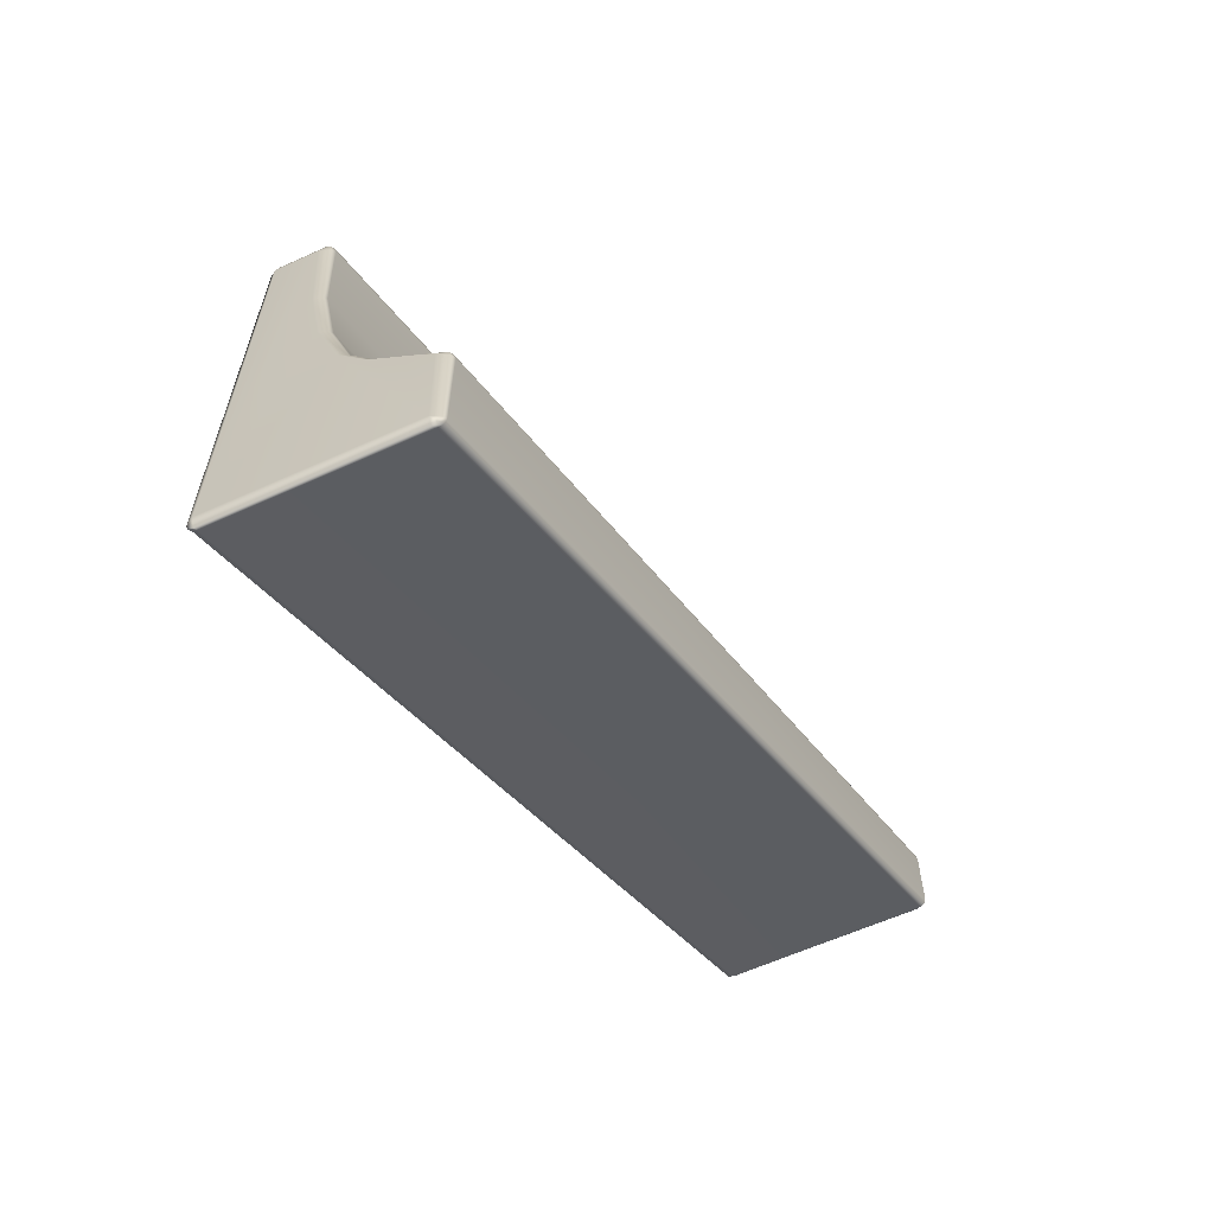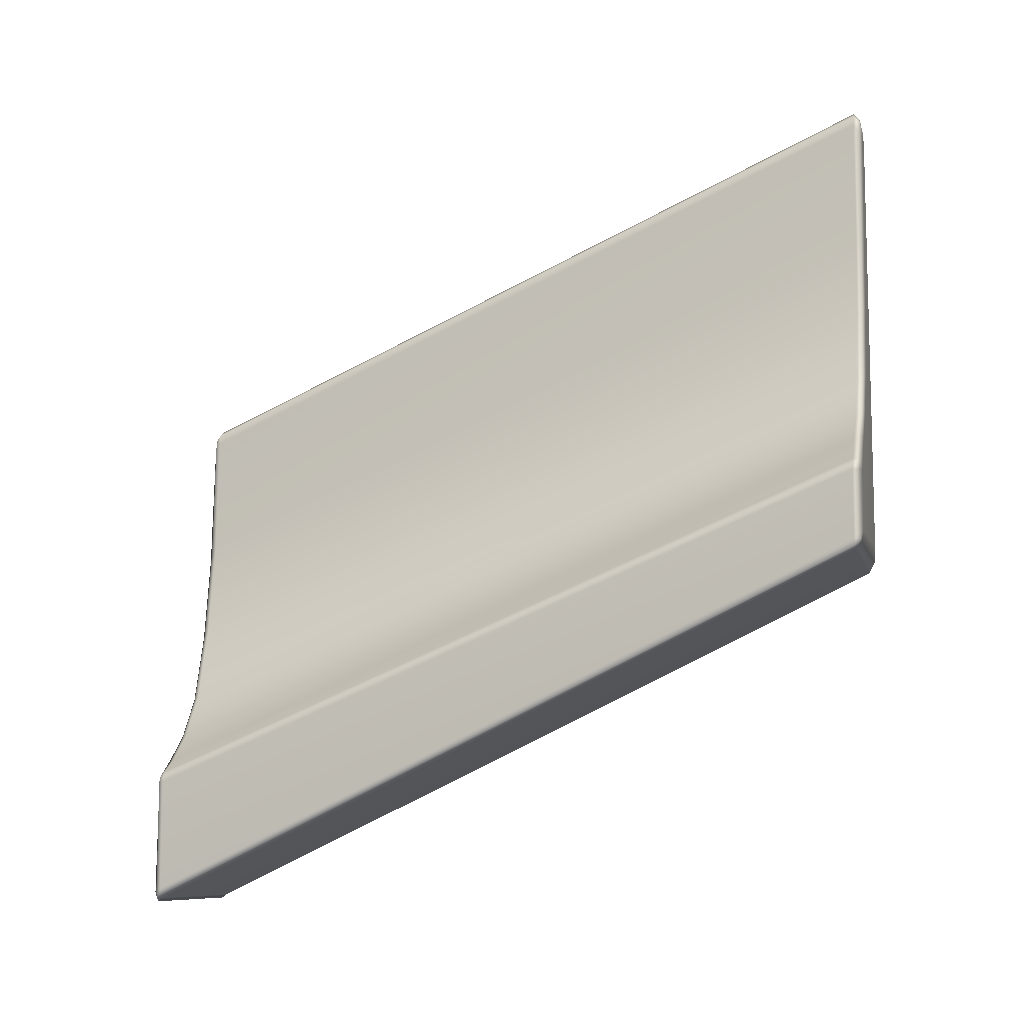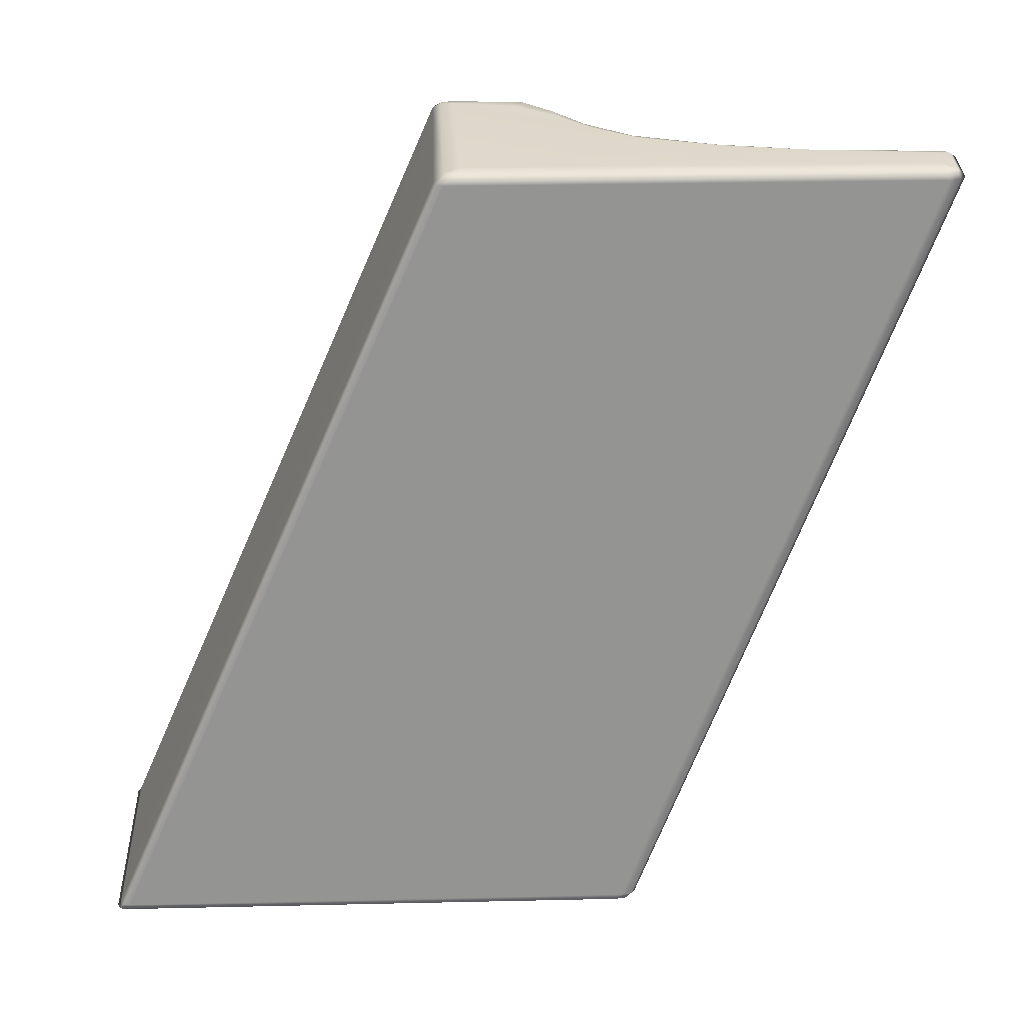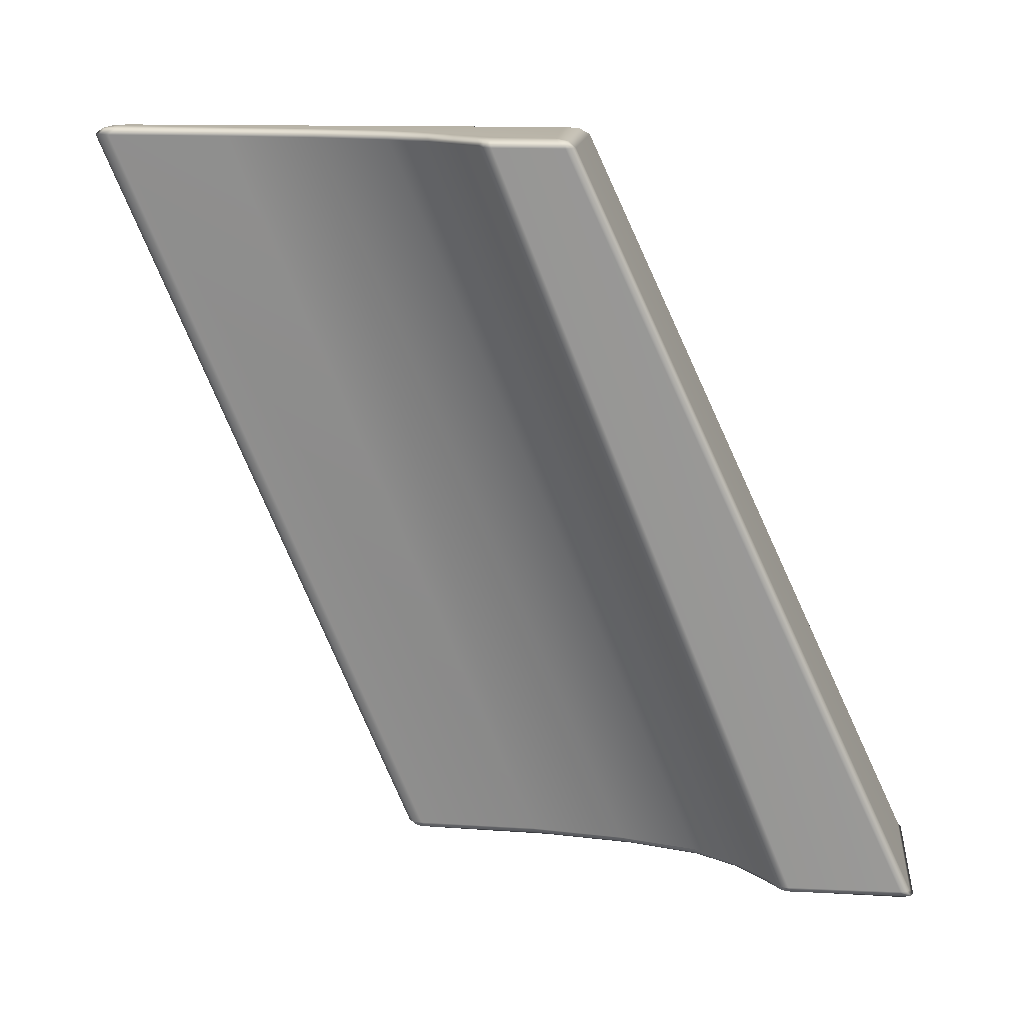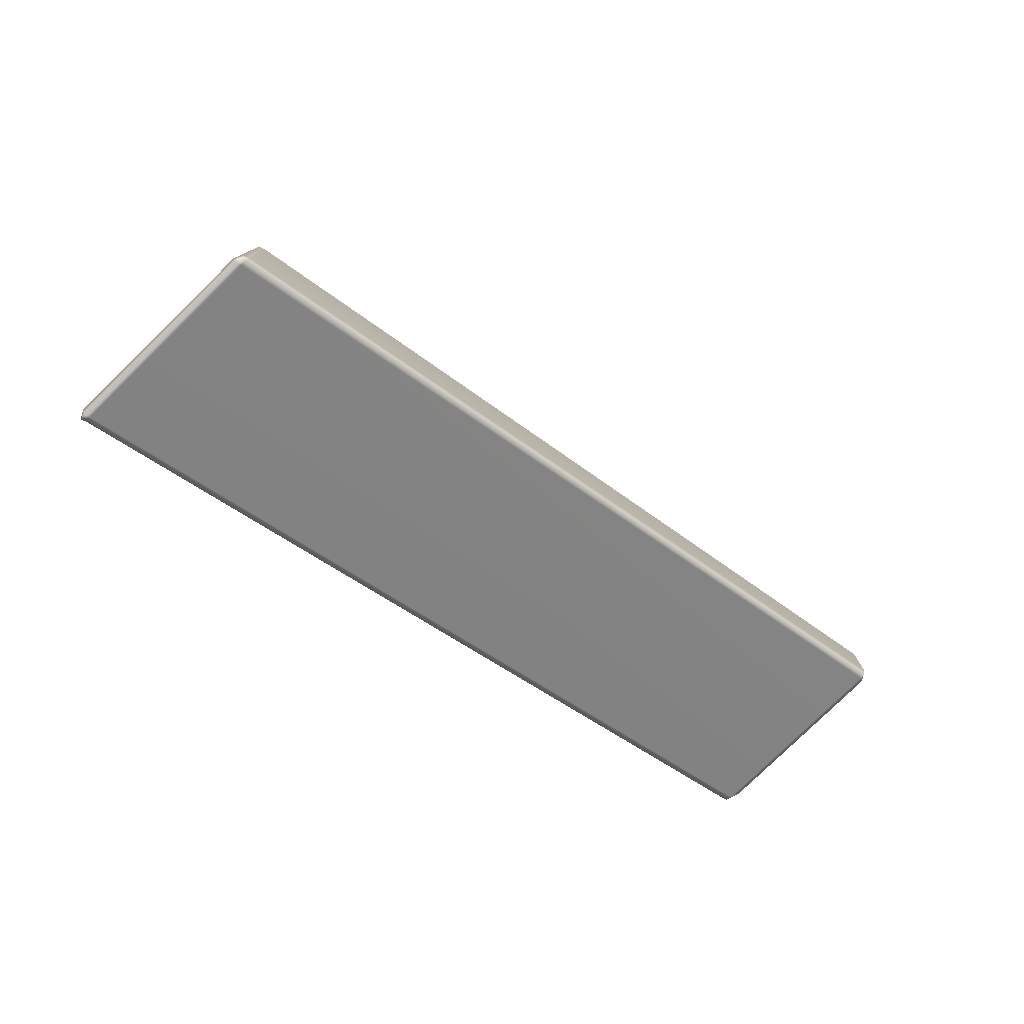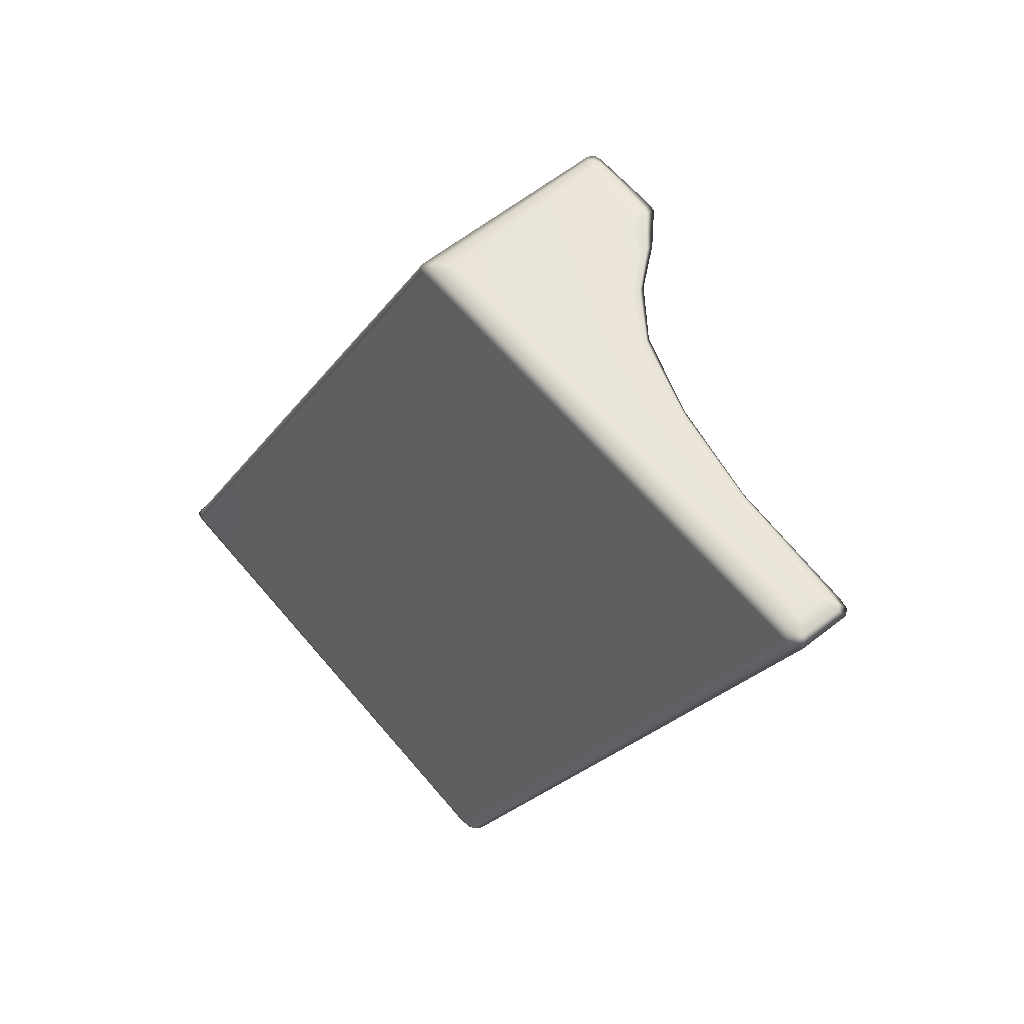
<metadata>
{"format":"obj","ext":"obj","renderer":"f3d","projection":"perspective","resolution":1024,"background":"white","views":[{"elev":-62.1,"azim":-155.2,"up":"+Y"},{"elev":-9.1,"azim":-76.3,"up":"+Y"},{"elev":31.1,"azim":88.2,"up":"+Z"},{"elev":13.4,"azim":-84.2,"up":"+Z"},{"elev":-78.9,"azim":-135.5,"up":"+Y"},{"elev":59.5,"azim":140.8,"up":"+Z"}]}
</metadata>
<code>
g ENV_BasketFall_InnerWall_04_MO
v 31.84 2.531 29.29
v 32.59 3.983 29.29
v 32.9 4.481 29.29
v 31.79 2.399 29.27
v 31.84 2.531 29.29
v 33.67 2.595 29.29
v 33.75 2.425 29.27
v 33.8 2.457 29.27
v 31.73 2.314 29.2
v 33.83 2.316 29.2
v 32.91 -1.443 20.83
v 33.9 2.347 29.2
v 35.02 -1.444 20.83
v 33.83 2.53 29.27
v 35.03 -1.485 20.77
v 32.92 -1.484 20.78
v 32.93 -1.373 20.73
v 35.03 -1.375 20.73
v 35.09 -1.453 20.77
v 35.11 -1.374 20.78
v 35.08 -1.413 20.83
v 33.92 2.419 29.19
v 35.1 -1.333 20.83
v 35.11 4.283 20.78
v 33.83 7.51 29.26
v 33.92 7.576 29.19
v 33.68 7.495 29.28
v 35.1 4.347 20.83
v 33.81 7.624 29.26
v 33.41 7.499 29.29
v 33.3 6.371 29.28
v 33.14 5.359 29.28
v 32.9 4.481 29.29
v 31.84 2.531 29.29
v 33.9 7.693 29.19
v 33.76 7.674 29.27
v 33.41 7.499 29.29
v 35.09 4.399 20.78
v 35.07 4.463 20.83
v 33.83 7.745 29.2
v 33.36 7.676 29.26
v 35.01 4.508 20.83
v 35.03 4.241 20.73
v 33.32 7.748 29.2
v 33.32 7.629 29.26
v 33.3 7.511 29.26
v 33.3 6.371 29.28
v 33.26 7.701 29.2
v 33.22 6.304 29.26
v 33.14 5.359 29.28
v 35.03 4.445 20.77
v 34.55 4.237 20.73
v 34.45 2.816 20.73
v 34.27 1.789 20.73
v 34 0.9829 20.73
v 32.93 -1.373 20.73
v 33.66 0.5112 20.73
v 33.28 0.1987 20.73
v 32.97 -0.06667 20.73
v 34.52 4.443 20.77
v 34.55 4.237 20.73
v 34.5 4.505 20.83
v 34.46 4.395 20.78
v 34.44 4.457 20.83
v 34.43 4.28 20.78
v 33.24 7.58 29.2
v 34.37 2.909 20.78
v 34.45 2.816 20.73
v 34.42 4.344 20.83
v 34.19 1.832 20.78
v 34.27 1.789 20.73
v 34.35 2.972 20.83
v 33.18 6.252 29.2
v 33.9 0.9819 20.78
v 34 0.9829 20.73
v 33.05 5.278 29.26
v 32.9 4.481 29.29
v 32.99 5.214 29.2
v 34.17 1.895 20.83
v 32.78 4.428 29.26
v 32.59 3.983 29.29
v 33.55 0.4876 20.78
v 33.66 0.5112 20.73
v 32.71 4.382 29.2
v 32.45 3.938 29.27
v 32.25 3.636 29.29
v 33.89 1.022 20.83
v 33.16 0.1594 20.78
v 33.28 0.1987 20.73
v 32.07 3.607 29.27
v 31.95 3.211 29.29
v 32.36 3.895 29.2
v 33.54 0.5279 20.83
v 32.9 0.009003 20.78
v 32.97 -0.06667 20.73
v 31.96 3.57 29.2
v 33.14 0.1996 20.83
v 31.83 3.329 29.28
v 31.71 3.299 29.21
v 32.89 0.04831 20.83
v 31.78 3.274 29.27
v 31.76 3.194 29.27
v 31.84 2.531 29.29
v 31.66 3.245 29.2
v 32.85 -0.04308 20.78
v 32.84 -0.002792 20.83
v 31.65 3.166 29.2
v 31.72 2.5 29.26
v 32.84 -0.1178 20.78
v 31.73 2.426 29.27
v 31.79 2.399 29.27
v 32.82 -0.0765 20.84
v 32.83 -1.372 20.79
v 32.93 -1.373 20.73
v 31.65 2.416 29.2
v 31.67 2.342 29.2
v 31.73 2.314 29.2
v 32.82 -1.331 20.84
v 32.86 -1.449 20.78
v 32.92 -1.484 20.78
v 32.85 -1.409 20.83
v 32.91 -1.443 20.83
v 31.84 2.531 29.29
v 32.25 3.636 29.29
v 32.59 3.983 29.29
v 31.95 3.211 29.29
g ENV_BasketFall_InnerWall_04_MO_0
f 3 2 1
f 6 5 4
f 7 6 4
f 8 6 7
f 7 4 9
f 10 7 9
f 8 7 10
f 9 11 10
f 12 8 10
f 11 13 10
f 10 13 12
f 14 6 8
f 14 8 12
f 13 11 15
f 11 16 15
f 15 16 17
f 18 15 17
f 19 15 18
f 13 15 19
f 20 19 18
f 21 13 19
f 13 21 12
f 21 19 20
f 12 21 22
f 22 14 12
f 23 21 20
f 21 23 22
f 24 20 18
f 23 20 24
f 25 14 22
f 22 23 26
f 26 25 22
f 25 27 14
f 27 6 14
f 28 23 24
f 23 28 26
f 29 25 26
f 29 27 25
f 6 27 30
f 30 31 6
f 31 32 6
f 32 33 6
f 33 34 6
f 35 29 26
f 26 28 35
f 29 36 27
f 29 35 36
f 37 27 36
f 28 24 38
f 28 39 35
f 39 28 38
f 35 40 36
f 35 39 40
f 41 37 36
f 41 36 40
f 39 42 40
f 39 38 42
f 38 24 43
f 43 24 18
f 44 41 40
f 40 42 44
f 45 37 41
f 45 41 44
f 46 37 45
f 47 37 46
f 48 45 44
f 46 45 48
f 49 47 46
f 50 47 49
f 38 51 42
f 51 38 43
f 52 43 18
f 18 53 52
f 18 54 53
f 18 55 54
f 18 56 55
f 56 57 55
f 56 58 57
f 56 59 58
f 51 43 60
f 42 51 60
f 43 61 60
f 62 42 60
f 42 62 44
f 44 62 48
f 62 60 63
f 63 60 61
f 62 64 48
f 64 62 63
f 65 63 61
f 64 63 65
f 48 64 66
f 66 46 48
f 49 46 66
f 67 65 61
f 68 67 61
f 69 64 65
f 64 69 66
f 69 65 67
f 70 67 68
f 71 70 68
f 72 69 67
f 66 69 72
f 72 67 70
f 73 49 66
f 73 66 72
f 74 70 71
f 75 74 71
f 76 49 73
f 76 50 49
f 77 50 76
f 73 72 78
f 78 76 73
f 79 72 70
f 79 70 74
f 72 79 78
f 80 77 76
f 80 76 78
f 81 77 80
f 82 74 75
f 83 82 75
f 78 79 84
f 84 80 78
f 85 81 80
f 85 80 84
f 86 81 85
f 87 79 74
f 79 87 84
f 87 74 82
f 88 82 83
f 89 88 83
f 90 86 85
f 91 86 90
f 92 85 84
f 84 87 92
f 90 85 92
f 93 87 82
f 87 93 92
f 93 82 88
f 94 88 89
f 95 94 89
f 96 90 92
f 92 93 96
f 97 93 88
f 97 88 94
f 93 97 96
f 98 90 96
f 98 91 90
f 96 97 99
f 99 98 96
f 100 97 94
f 97 100 99
f 101 91 98
f 101 98 99
f 102 91 101
f 103 91 102
f 104 101 99
f 99 100 104
f 102 101 104
f 100 94 105
f 105 94 95
f 100 106 104
f 106 100 105
f 107 102 104
f 104 106 107
f 108 103 102
f 108 102 107
f 109 105 95
f 106 105 109
f 110 103 108
f 111 103 110
f 106 112 107
f 112 106 109
f 113 109 95
f 112 109 113
f 114 113 95
f 115 108 107
f 110 108 115
f 107 112 115
f 111 110 116
f 116 110 115
f 117 111 116
f 112 118 115
f 118 112 113
f 115 118 116
f 119 113 114
f 118 113 119
f 120 119 114
f 116 121 117
f 118 121 116
f 121 118 119
f 121 119 120
f 121 122 117
f 122 121 120
f 125 124 123
f 124 126 123

</code>
